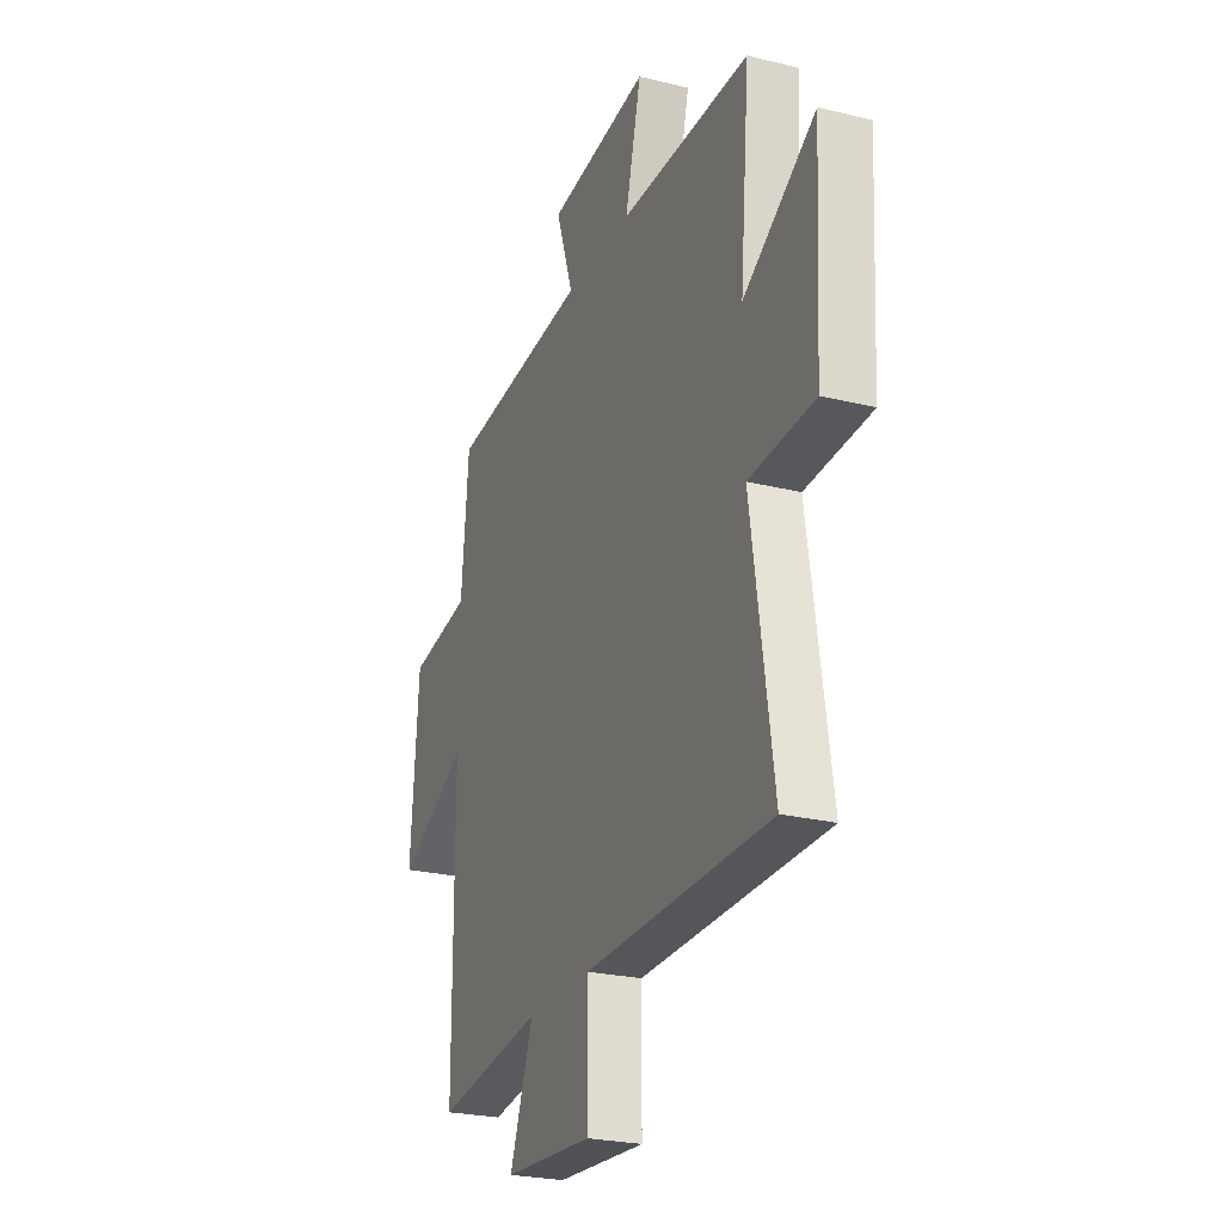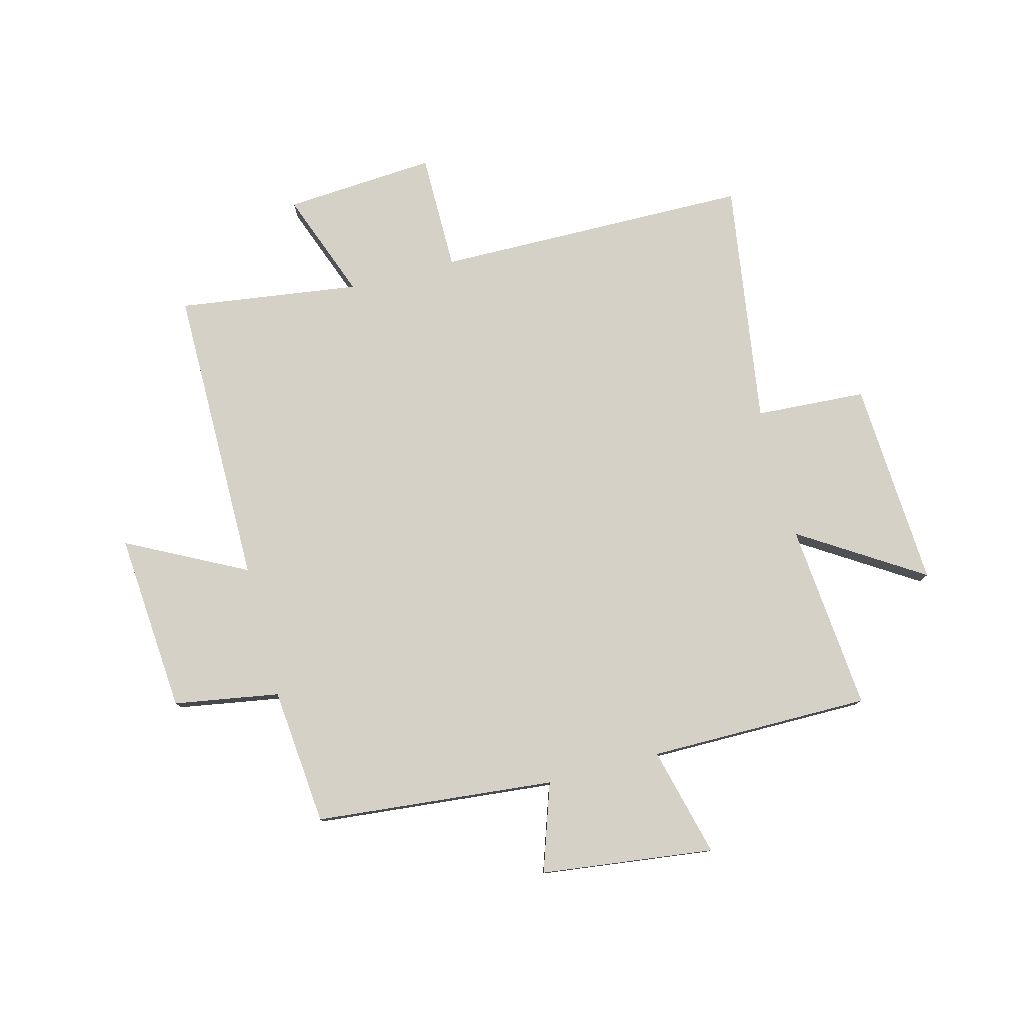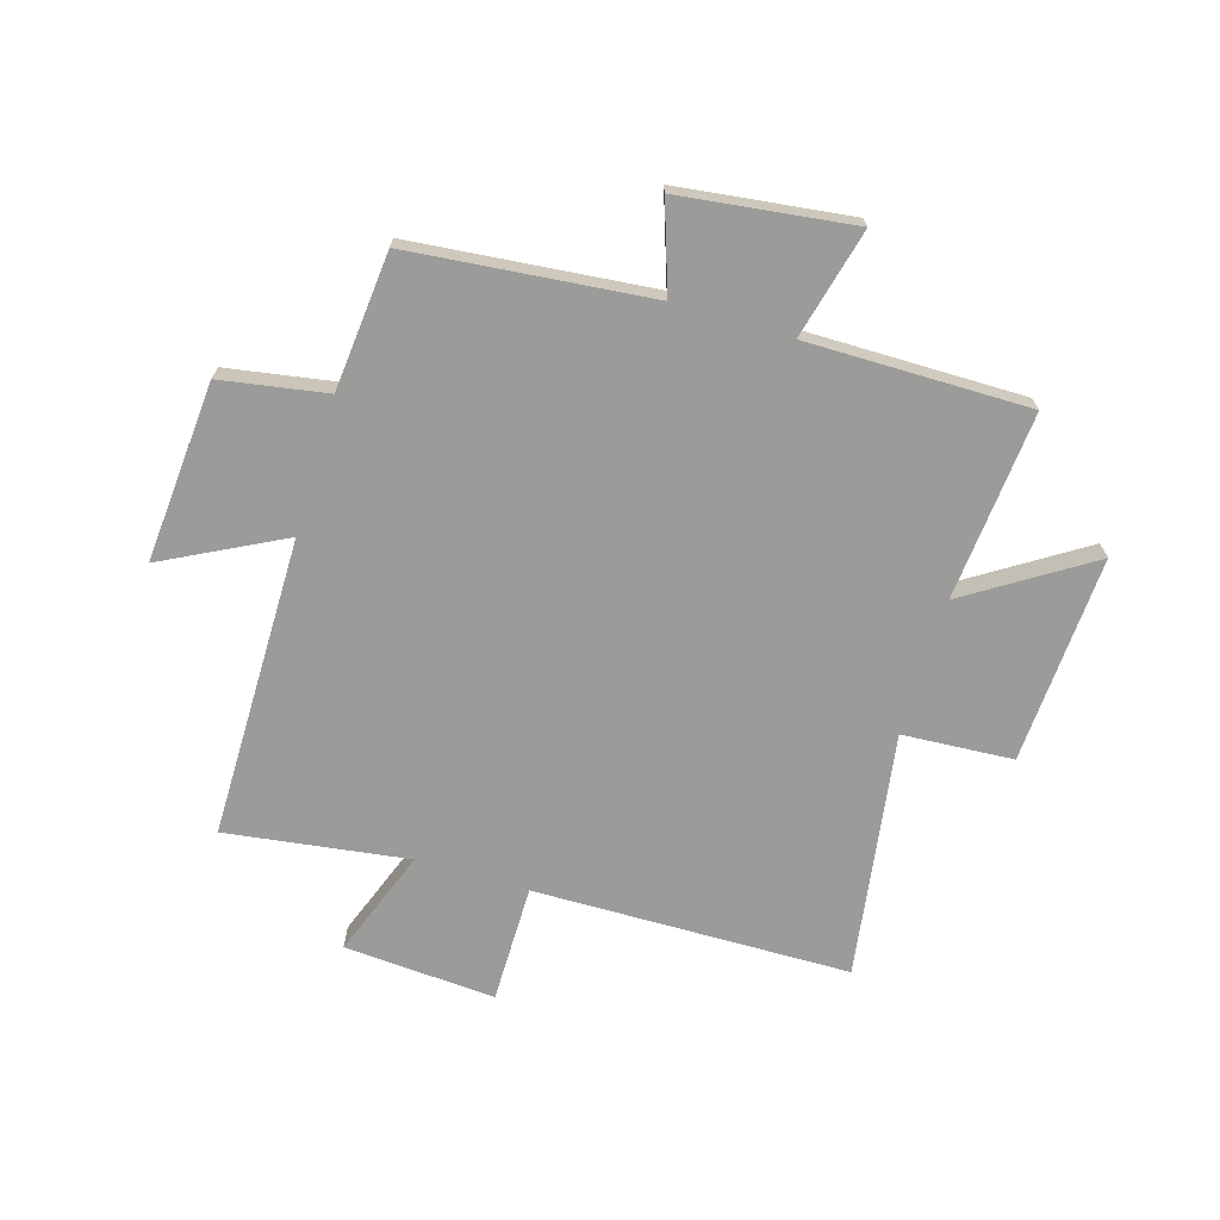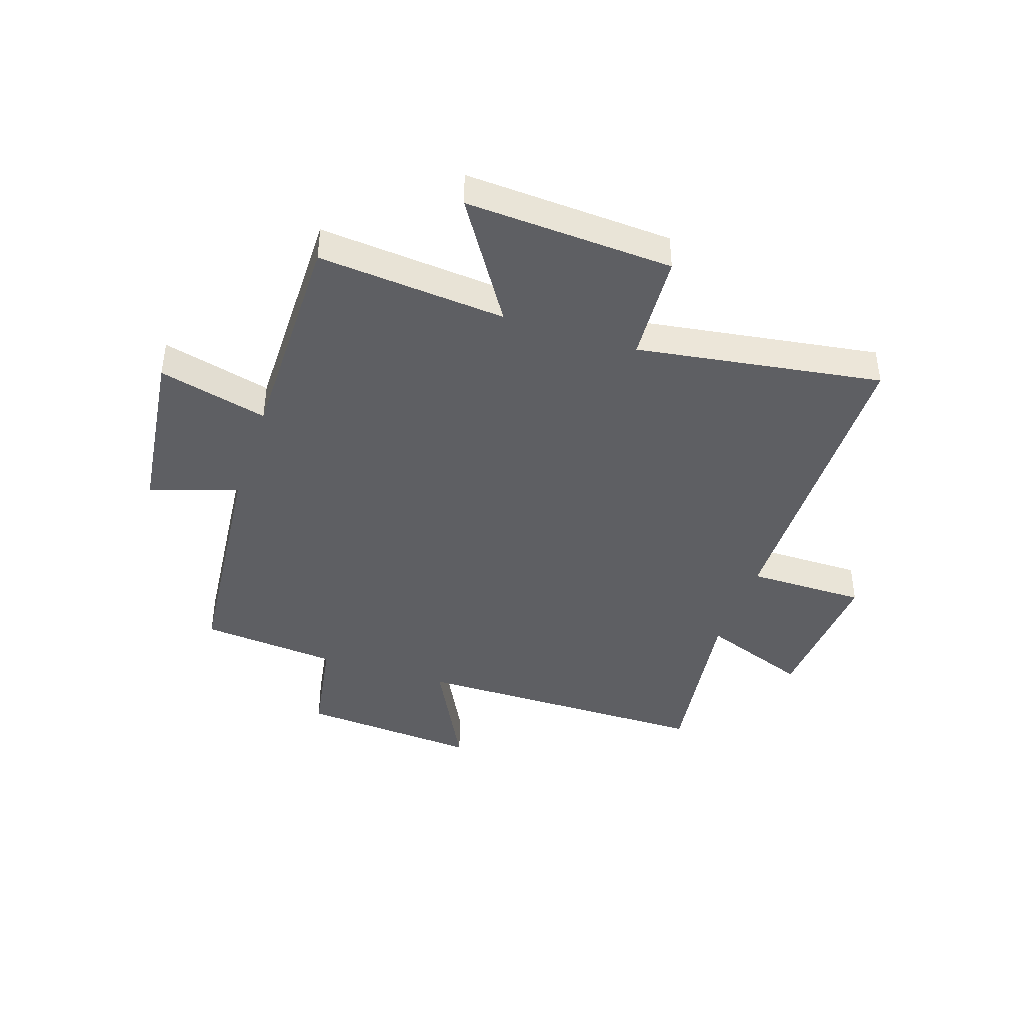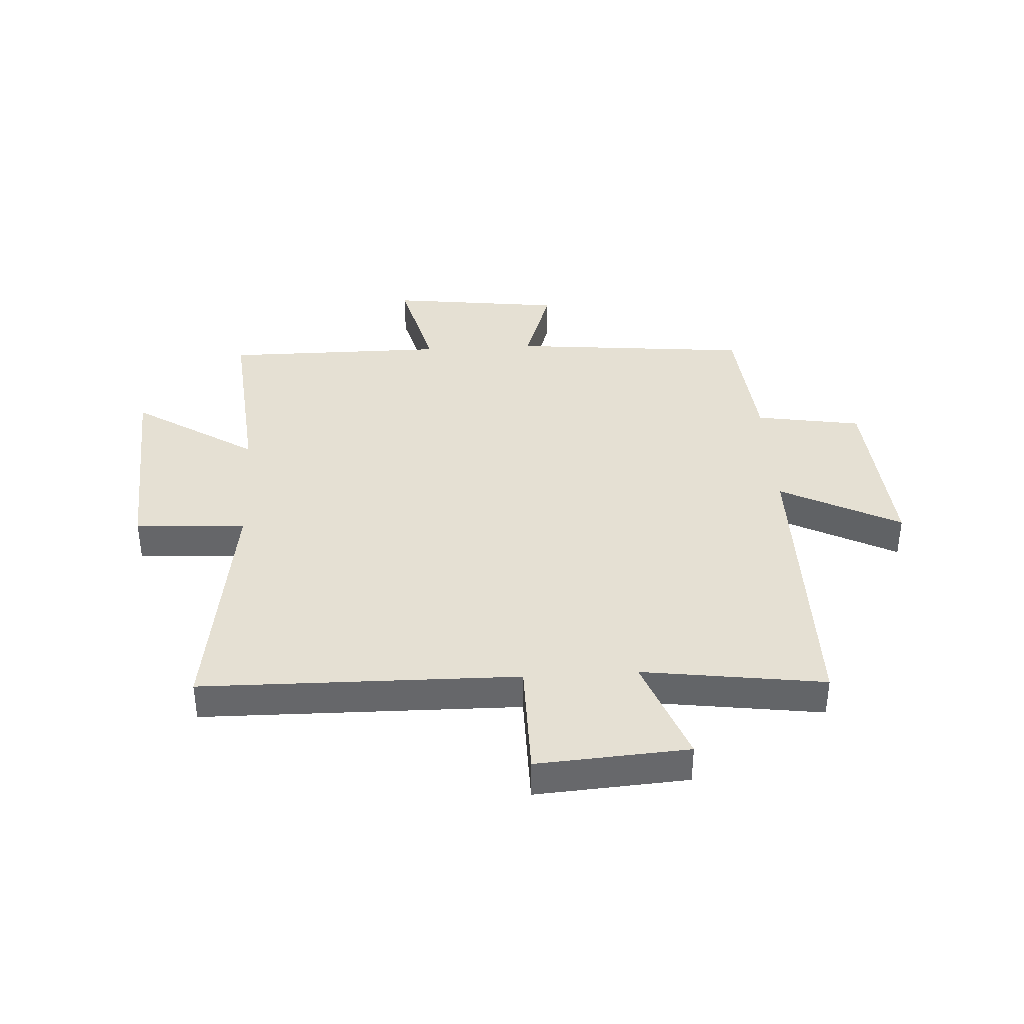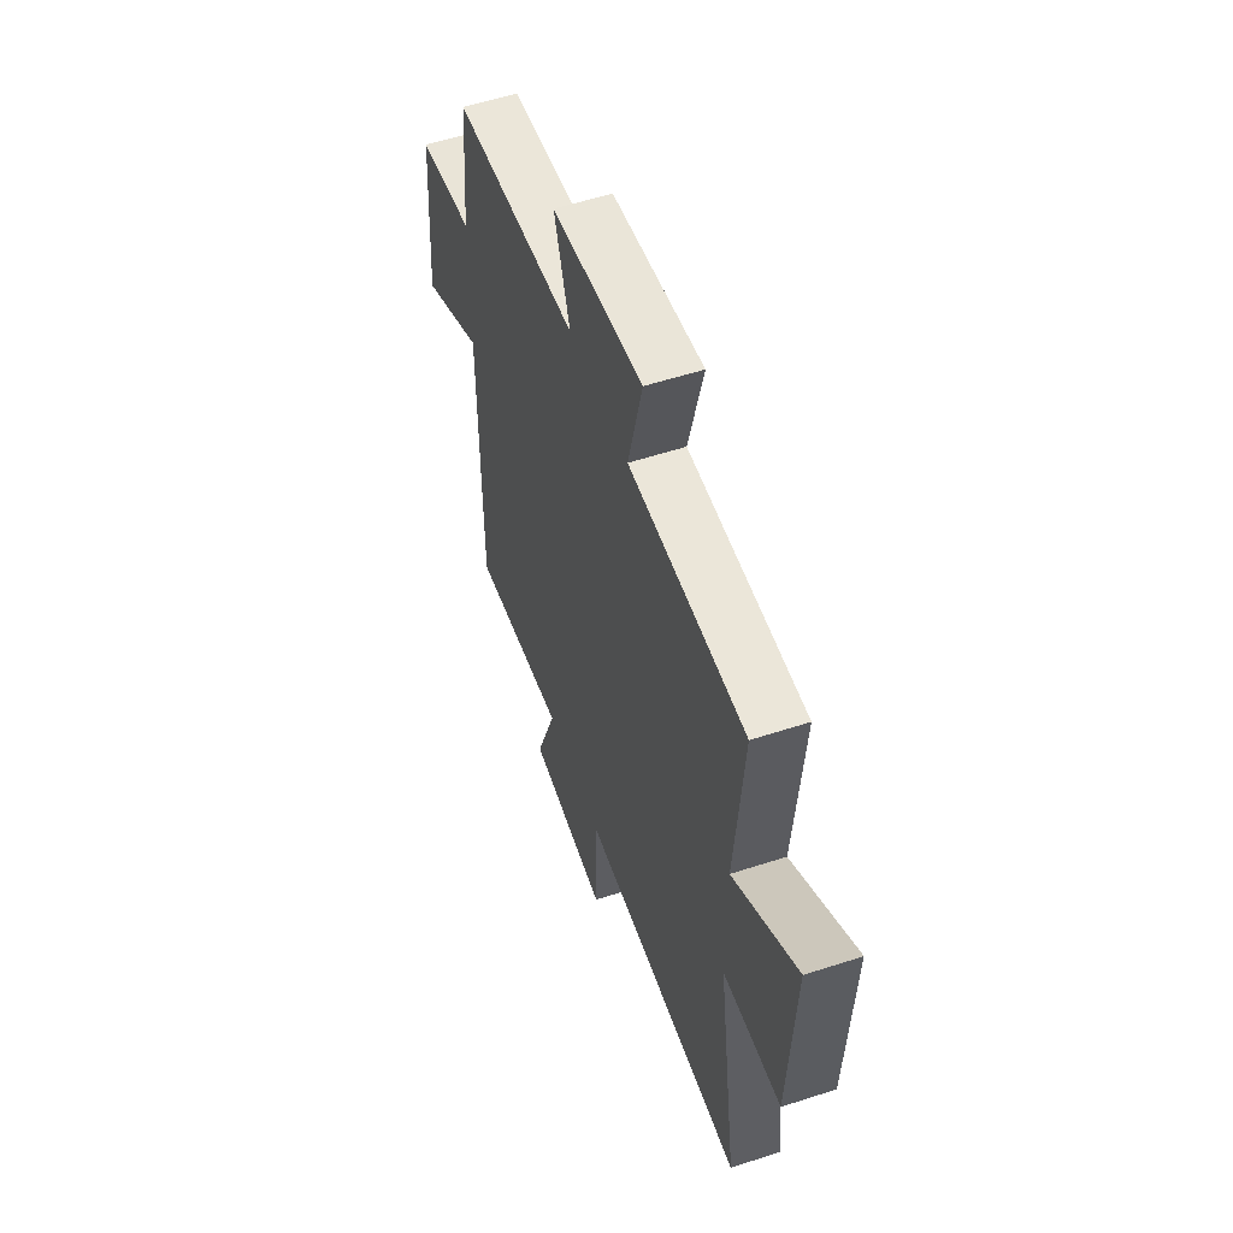
<metadata>
{"format":"obj","ext":"obj","renderer":"f3d","projection":"perspective","resolution":1024,"background":"white","views":[{"elev":-24.9,"azim":68.1,"up":"+Z"},{"elev":78.8,"azim":-14.7,"up":"+Y"},{"elev":-69.6,"azim":-16.7,"up":"+Y"},{"elev":-41.8,"azim":71.6,"up":"+Y"},{"elev":38.1,"azim":176.6,"up":"+Y"},{"elev":55.3,"azim":71.0,"up":"+Z"}]}
</metadata>
<code>
v 0.529 0.07 0.501
v 0.5 0.07 0.173
v 0.713 0.07 0.309
v 0.693 0.07 -0.053
v 0.5 0.07 -0.065
v 0.564 0.07 -0.492
v 0.013 0.07 -0.5
v 0.013 0.07 -0.706
v -0.251 0.07 -0.688
v -0.181 0.07 -0.5
v -0.498 0.07 -0.544
v -0.5 0.07 -0.019
v -0.708 0.07 -0.126
v -0.684 0.07 0.188
v -0.5 0.07 0.219
v -0.478 0.07 0.459
v -0.06 0.07 0.5
v -0.112 0.07 0.653
v 0.19 0.07 0.691
v 0.142 0.07 0.5
v 0.529 0 0.501
v 0.5 0 0.173
v 0.713 0 0.309
v 0.693 0 -0.053
v 0.5 0 -0.065
v 0.564 0 -0.492
v 0.013 0 -0.5
v 0.013 0 -0.706
v -0.251 0 -0.688
v -0.181 0 -0.5
v -0.498 0 -0.544
v -0.5 0 -0.019
v -0.708 0 -0.126
v -0.684 0 0.188
v -0.5 0 0.219
v -0.478 0 0.459
v -0.06 0 0.5
v -0.112 0 0.653
v 0.19 0 0.691
v 0.142 0 0.5
f 17 18 19 20
f 15 16 17 20
f 15 20 1 2
f 12 13 14 15
f 10 11 12 15
f 10 15 2
f 7 8 9 10
f 5 6 7 10
f 5 10 2 3
f 3 4 5
f 40 39 38 37
f 40 37 36 35
f 22 21 40 35
f 35 34 33 32
f 35 32 31 30
f 22 35 30
f 30 29 28 27
f 30 27 26 25
f 23 22 30 25
f 25 24 23
f 1 21 22 2
f 2 22 23 3
f 3 23 24 4
f 4 24 25 5
f 5 25 26 6
f 6 26 27 7
f 7 27 28 8
f 8 28 29 9
f 9 29 30 10
f 10 30 31 11
f 11 31 32 12
f 12 32 33 13
f 13 33 34 14
f 14 34 35 15
f 15 35 36 16
f 16 36 37 17
f 17 37 38 18
f 18 38 39 19
f 19 39 40 20
f 20 40 21 1

</code>
